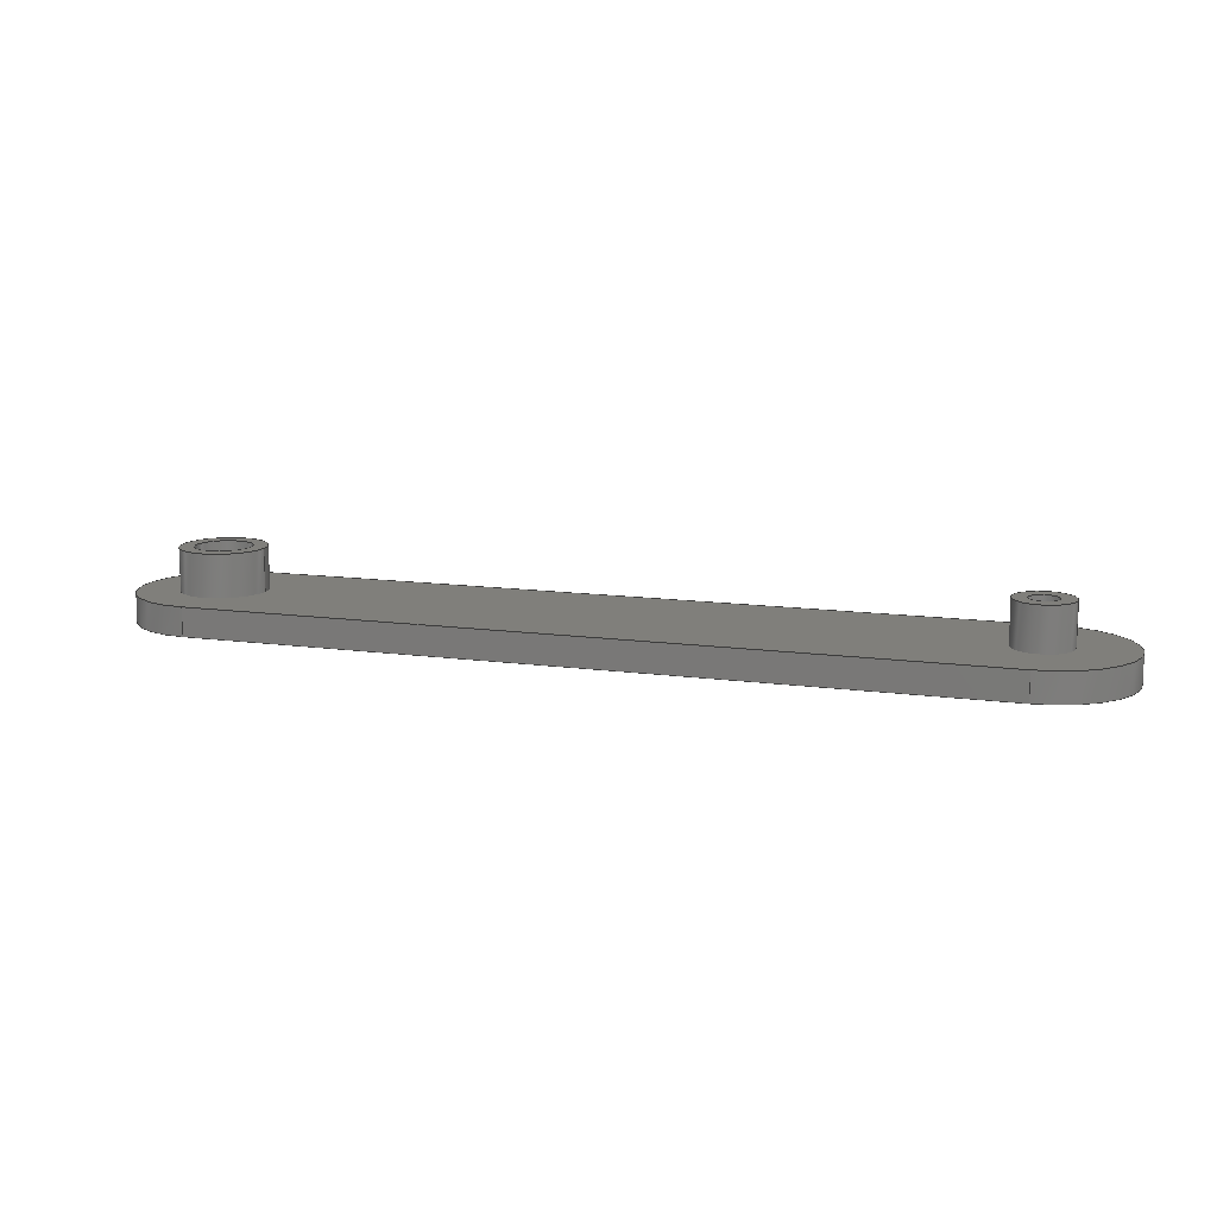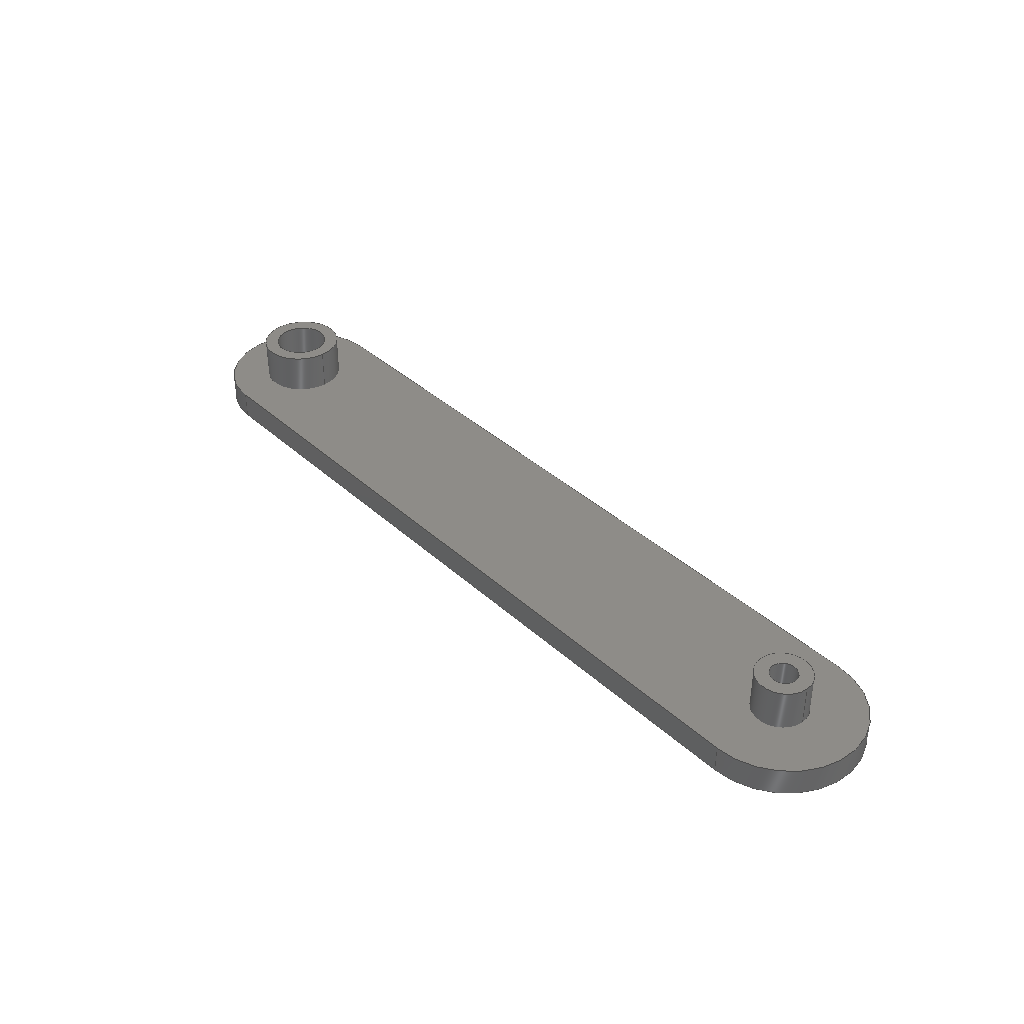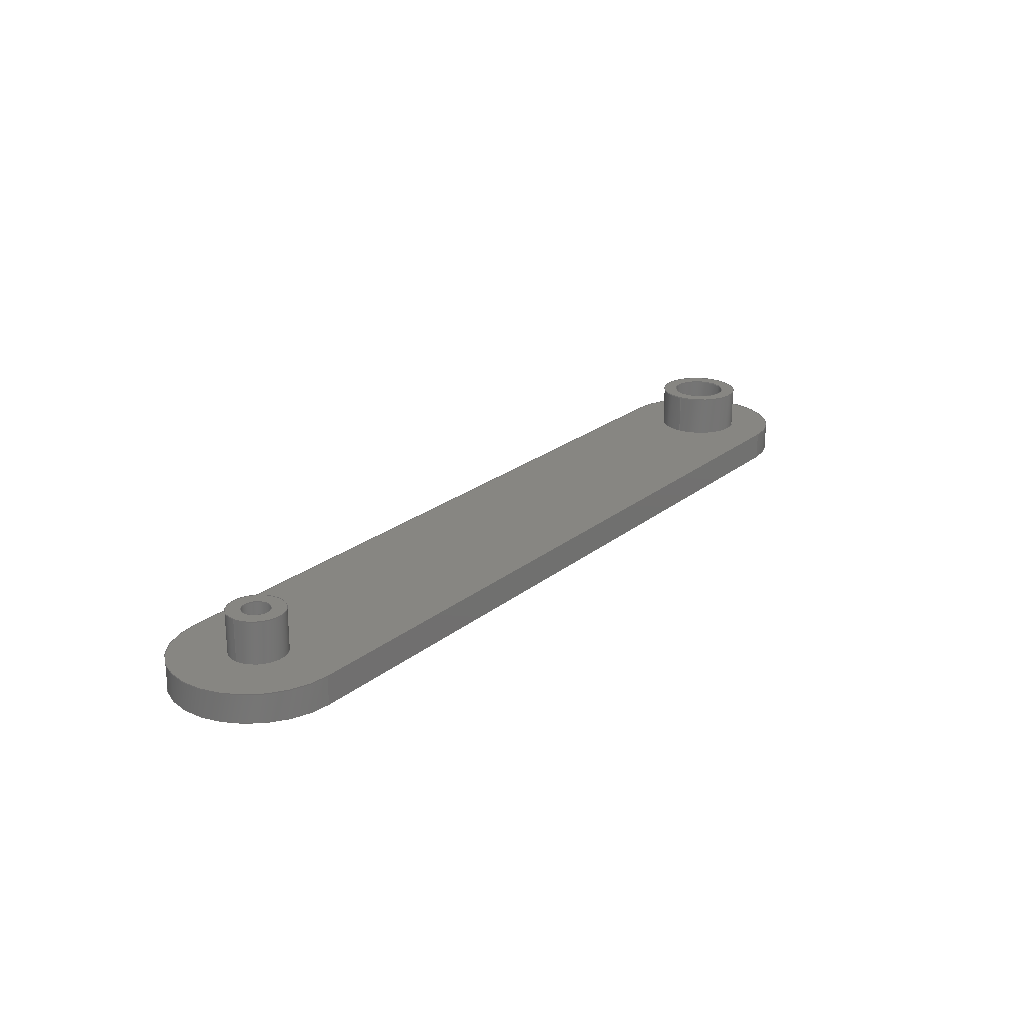
<metadata>
{"format":"step","ext":"step","renderer":"f3d","projection":"perspective","resolution":1024,"background":"white","views":[{"elev":12.5,"azim":-162.2,"up":"+Y"},{"elev":37.3,"azim":-130.7,"up":"+Y"},{"elev":22.6,"azim":-53.4,"up":"+Y"}]}
</metadata>
<code>
ISO-10303-21;
DATA;
#1=MECHANICAL_DESIGN_GEOMETRIC_PRESENTATION_REPRESENTATION('',(#4),#358);
#2=SHAPE_REPRESENTATION_RELATIONSHIP('SRR','None',#365,#3);
#3=ADVANCED_BREP_SHAPE_REPRESENTATION('',(#5),#357);
#4=STYLED_ITEM('',(#375),#5);
#5=MANIFOLD_SOLID_BREP('Body1',#194);
#6=FACE_BOUND('',#35,.T.);
#7=FACE_BOUND('',#37,.T.);
#8=FACE_BOUND('',#38,.T.);
#9=FACE_BOUND('',#42,.T.);
#10=PLANE('',#214);
#11=PLANE('',#215);
#12=PLANE('',#224);
#13=PLANE('',#225);
#14=PLANE('',#226);
#15=PLANE('',#229);
#16=PLANE('',#232);
#17=PLANE('',#233);
#18=FACE_OUTER_BOUND('',#32,.T.);
#19=FACE_OUTER_BOUND('',#33,.T.);
#20=FACE_OUTER_BOUND('',#34,.T.);
#21=FACE_OUTER_BOUND('',#36,.T.);
#22=FACE_OUTER_BOUND('',#39,.T.);
#23=FACE_OUTER_BOUND('',#40,.T.);
#24=FACE_OUTER_BOUND('',#41,.T.);
#25=FACE_OUTER_BOUND('',#43,.T.);
#26=FACE_OUTER_BOUND('',#44,.T.);
#27=FACE_OUTER_BOUND('',#45,.T.);
#28=FACE_OUTER_BOUND('',#46,.T.);
#29=FACE_OUTER_BOUND('',#47,.T.);
#30=FACE_OUTER_BOUND('',#48,.T.);
#31=FACE_OUTER_BOUND('',#49,.T.);
#32=EDGE_LOOP('',(#126,#127,#128,#129));
#33=EDGE_LOOP('',(#130,#131,#132,#133));
#34=EDGE_LOOP('',(#134));
#35=EDGE_LOOP('',(#135));
#36=EDGE_LOOP('',(#136,#137,#138,#139));
#37=EDGE_LOOP('',(#140));
#38=EDGE_LOOP('',(#141));
#39=EDGE_LOOP('',(#142,#143,#144,#145));
#40=EDGE_LOOP('',(#146,#147,#148,#149));
#41=EDGE_LOOP('',(#150));
#42=EDGE_LOOP('',(#151));
#43=EDGE_LOOP('',(#152));
#44=EDGE_LOOP('',(#153,#154,#155,#156));
#45=EDGE_LOOP('',(#157,#158,#159,#160));
#46=EDGE_LOOP('',(#161,#162,#163,#164));
#47=EDGE_LOOP('',(#165,#166,#167,#168));
#48=EDGE_LOOP('',(#169));
#49=EDGE_LOOP('',(#170,#171,#172,#173));
#50=LINE('',#305,#62);
#51=LINE('',#311,#63);
#52=LINE('',#319,#64);
#53=LINE('',#322,#65);
#54=LINE('',#329,#66);
#55=LINE('',#334,#67);
#56=LINE('',#339,#68);
#57=LINE('',#341,#69);
#58=LINE('',#342,#70);
#59=LINE('',#346,#71);
#60=LINE('',#349,#72);
#61=LINE('',#350,#73);
#62=VECTOR('',#240,0.1);
#63=VECTOR('',#247,0.2);
#64=VECTOR('',#256,1);
#65=VECTOR('',#259,1);
#66=VECTOR('',#266,0.2);
#67=VECTOR('',#273,0.3);
#68=VECTOR('',#280,1);
#69=VECTOR('',#281,1);
#70=VECTOR('',#282,1);
#71=VECTOR('',#287,1);
#72=VECTOR('',#290,1);
#73=VECTOR('',#291,1);
#74=CIRCLE('',#209,0.1);
#75=CIRCLE('',#210,0.1);
#76=CIRCLE('',#212,0.2);
#77=CIRCLE('',#213,0.2);
#78=CIRCLE('',#216,0.6);
#79=CIRCLE('',#217,0.6);
#80=CIRCLE('',#218,0.3);
#81=CIRCLE('',#220,0.2);
#82=CIRCLE('',#221,0.2);
#83=CIRCLE('',#223,0.3);
#84=CIRCLE('',#228,0.6);
#85=CIRCLE('',#231,0.6);
#86=VERTEX_POINT('',#302);
#87=VERTEX_POINT('',#304);
#88=VERTEX_POINT('',#308);
#89=VERTEX_POINT('',#310);
#90=VERTEX_POINT('',#315);
#91=VERTEX_POINT('',#316);
#92=VERTEX_POINT('',#318);
#93=VERTEX_POINT('',#320);
#94=VERTEX_POINT('',#323);
#95=VERTEX_POINT('',#326);
#96=VERTEX_POINT('',#328);
#97=VERTEX_POINT('',#332);
#98=VERTEX_POINT('',#338);
#99=VERTEX_POINT('',#340);
#100=VERTEX_POINT('',#344);
#101=VERTEX_POINT('',#348);
#102=EDGE_CURVE('',#86,#86,#74,.T.);
#103=EDGE_CURVE('',#86,#87,#50,.T.);
#104=EDGE_CURVE('',#87,#87,#75,.T.);
#105=EDGE_CURVE('',#88,#88,#76,.T.);
#106=EDGE_CURVE('',#88,#89,#51,.T.);
#107=EDGE_CURVE('',#89,#89,#77,.T.);
#108=EDGE_CURVE('',#90,#91,#78,.T.);
#109=EDGE_CURVE('',#91,#92,#52,.T.);
#110=EDGE_CURVE('',#92,#93,#79,.T.);
#111=EDGE_CURVE('',#93,#90,#53,.T.);
#112=EDGE_CURVE('',#94,#94,#80,.T.);
#113=EDGE_CURVE('',#95,#95,#81,.T.);
#114=EDGE_CURVE('',#95,#96,#54,.T.);
#115=EDGE_CURVE('',#96,#96,#82,.T.);
#116=EDGE_CURVE('',#97,#97,#83,.T.);
#117=EDGE_CURVE('',#97,#94,#55,.T.);
#118=EDGE_CURVE('',#91,#98,#56,.T.);
#119=EDGE_CURVE('',#99,#98,#57,.T.);
#120=EDGE_CURVE('',#92,#99,#58,.T.);
#121=EDGE_CURVE('',#100,#99,#84,.T.);
#122=EDGE_CURVE('',#93,#100,#59,.T.);
#123=EDGE_CURVE('',#101,#100,#60,.T.);
#124=EDGE_CURVE('',#90,#101,#61,.T.);
#125=EDGE_CURVE('',#98,#101,#85,.T.);
#126=ORIENTED_EDGE('',*,*,#102,.F.);
#127=ORIENTED_EDGE('',*,*,#103,.T.);
#128=ORIENTED_EDGE('',*,*,#104,.F.);
#129=ORIENTED_EDGE('',*,*,#103,.F.);
#130=ORIENTED_EDGE('',*,*,#105,.F.);
#131=ORIENTED_EDGE('',*,*,#106,.T.);
#132=ORIENTED_EDGE('',*,*,#107,.F.);
#133=ORIENTED_EDGE('',*,*,#106,.F.);
#134=ORIENTED_EDGE('',*,*,#105,.T.);
#135=ORIENTED_EDGE('',*,*,#102,.T.);
#136=ORIENTED_EDGE('',*,*,#108,.T.);
#137=ORIENTED_EDGE('',*,*,#109,.T.);
#138=ORIENTED_EDGE('',*,*,#110,.T.);
#139=ORIENTED_EDGE('',*,*,#111,.T.);
#140=ORIENTED_EDGE('',*,*,#112,.T.);
#141=ORIENTED_EDGE('',*,*,#107,.T.);
#142=ORIENTED_EDGE('',*,*,#113,.F.);
#143=ORIENTED_EDGE('',*,*,#114,.T.);
#144=ORIENTED_EDGE('',*,*,#115,.F.);
#145=ORIENTED_EDGE('',*,*,#114,.F.);
#146=ORIENTED_EDGE('',*,*,#116,.F.);
#147=ORIENTED_EDGE('',*,*,#117,.T.);
#148=ORIENTED_EDGE('',*,*,#112,.F.);
#149=ORIENTED_EDGE('',*,*,#117,.F.);
#150=ORIENTED_EDGE('',*,*,#116,.T.);
#151=ORIENTED_EDGE('',*,*,#113,.T.);
#152=ORIENTED_EDGE('',*,*,#104,.T.);
#153=ORIENTED_EDGE('',*,*,#109,.F.);
#154=ORIENTED_EDGE('',*,*,#118,.T.);
#155=ORIENTED_EDGE('',*,*,#119,.F.);
#156=ORIENTED_EDGE('',*,*,#120,.F.);
#157=ORIENTED_EDGE('',*,*,#110,.F.);
#158=ORIENTED_EDGE('',*,*,#120,.T.);
#159=ORIENTED_EDGE('',*,*,#121,.F.);
#160=ORIENTED_EDGE('',*,*,#122,.F.);
#161=ORIENTED_EDGE('',*,*,#111,.F.);
#162=ORIENTED_EDGE('',*,*,#122,.T.);
#163=ORIENTED_EDGE('',*,*,#123,.F.);
#164=ORIENTED_EDGE('',*,*,#124,.F.);
#165=ORIENTED_EDGE('',*,*,#108,.F.);
#166=ORIENTED_EDGE('',*,*,#124,.T.);
#167=ORIENTED_EDGE('',*,*,#125,.F.);
#168=ORIENTED_EDGE('',*,*,#118,.F.);
#169=ORIENTED_EDGE('',*,*,#115,.T.);
#170=ORIENTED_EDGE('',*,*,#125,.T.);
#171=ORIENTED_EDGE('',*,*,#123,.T.);
#172=ORIENTED_EDGE('',*,*,#121,.T.);
#173=ORIENTED_EDGE('',*,*,#119,.T.);
#174=CYLINDRICAL_SURFACE('',#208,0.1);
#175=CYLINDRICAL_SURFACE('',#211,0.2);
#176=CYLINDRICAL_SURFACE('',#219,0.2);
#177=CYLINDRICAL_SURFACE('',#222,0.3);
#178=CYLINDRICAL_SURFACE('',#227,0.6);
#179=CYLINDRICAL_SURFACE('',#230,0.6);
#180=ADVANCED_FACE('',(#18),#174,.F.);
#181=ADVANCED_FACE('',(#19),#175,.T.);
#182=ADVANCED_FACE('',(#20,#6),#10,.T.);
#183=ADVANCED_FACE('',(#21,#7,#8),#11,.T.);
#184=ADVANCED_FACE('',(#22),#176,.F.);
#185=ADVANCED_FACE('',(#23),#177,.T.);
#186=ADVANCED_FACE('',(#24,#9),#12,.T.);
#187=ADVANCED_FACE('',(#25),#13,.T.);
#188=ADVANCED_FACE('',(#26),#14,.T.);
#189=ADVANCED_FACE('',(#27),#178,.T.);
#190=ADVANCED_FACE('',(#28),#15,.T.);
#191=ADVANCED_FACE('',(#29),#179,.T.);
#192=ADVANCED_FACE('',(#30),#16,.T.);
#193=ADVANCED_FACE('',(#31),#17,.F.);
#194=CLOSED_SHELL('',(#180,#181,#182,#183,#184,#185,#186,#187,#188,#189,
#190,#191,#192,#193));
#195=DERIVED_UNIT_ELEMENT(#197,1);
#196=DERIVED_UNIT_ELEMENT(#360,3);
#197=(
MASS_UNIT()
NAMED_UNIT(*)
SI_UNIT(.KILO.,.GRAM.)
);
#198=DERIVED_UNIT((#195,#196));
#199=MEASURE_REPRESENTATION_ITEM('density measure',
POSITIVE_RATIO_MEASURE(7850),#198);
#200=PROPERTY_DEFINITION_REPRESENTATION(#205,#202);
#201=PROPERTY_DEFINITION_REPRESENTATION(#206,#203);
#202=REPRESENTATION('material name',(#204),#357);
#203=REPRESENTATION('density',(#199),#357);
#204=DESCRIPTIVE_REPRESENTATION_ITEM('Steel','Steel');
#205=PROPERTY_DEFINITION('material property','material name',#367);
#206=PROPERTY_DEFINITION('material property','density of part',#367);
#207=AXIS2_PLACEMENT_3D('placement',#300,#234,#235);
#208=AXIS2_PLACEMENT_3D('',#301,#236,#237);
#209=AXIS2_PLACEMENT_3D('',#303,#238,#239);
#210=AXIS2_PLACEMENT_3D('',#306,#241,#242);
#211=AXIS2_PLACEMENT_3D('',#307,#243,#244);
#212=AXIS2_PLACEMENT_3D('',#309,#245,#246);
#213=AXIS2_PLACEMENT_3D('',#312,#248,#249);
#214=AXIS2_PLACEMENT_3D('',#313,#250,#251);
#215=AXIS2_PLACEMENT_3D('',#314,#252,#253);
#216=AXIS2_PLACEMENT_3D('',#317,#254,#255);
#217=AXIS2_PLACEMENT_3D('',#321,#257,#258);
#218=AXIS2_PLACEMENT_3D('',#324,#260,#261);
#219=AXIS2_PLACEMENT_3D('',#325,#262,#263);
#220=AXIS2_PLACEMENT_3D('',#327,#264,#265);
#221=AXIS2_PLACEMENT_3D('',#330,#267,#268);
#222=AXIS2_PLACEMENT_3D('',#331,#269,#270);
#223=AXIS2_PLACEMENT_3D('',#333,#271,#272);
#224=AXIS2_PLACEMENT_3D('',#335,#274,#275);
#225=AXIS2_PLACEMENT_3D('',#336,#276,#277);
#226=AXIS2_PLACEMENT_3D('',#337,#278,#279);
#227=AXIS2_PLACEMENT_3D('',#343,#283,#284);
#228=AXIS2_PLACEMENT_3D('',#345,#285,#286);
#229=AXIS2_PLACEMENT_3D('',#347,#288,#289);
#230=AXIS2_PLACEMENT_3D('',#351,#292,#293);
#231=AXIS2_PLACEMENT_3D('',#352,#294,#295);
#232=AXIS2_PLACEMENT_3D('',#353,#296,#297);
#233=AXIS2_PLACEMENT_3D('',#354,#298,#299);
#234=DIRECTION('axis',(0,0,1));
#235=DIRECTION('refdir',(1,0,0));
#236=DIRECTION('center_axis',(0,1,0));
#237=DIRECTION('ref_axis',(1,0,0));
#238=DIRECTION('center_axis',(0,-1,0));
#239=DIRECTION('ref_axis',(1,0,0));
#240=DIRECTION('',(0,-1,0));
#241=DIRECTION('center_axis',(0,1,0));
#242=DIRECTION('ref_axis',(1,0,0));
#243=DIRECTION('center_axis',(0,1,0));
#244=DIRECTION('ref_axis',(1,0,0));
#245=DIRECTION('center_axis',(0,1,0));
#246=DIRECTION('ref_axis',(1,0,0));
#247=DIRECTION('',(0,-1,0));
#248=DIRECTION('center_axis',(0,-1,0));
#249=DIRECTION('ref_axis',(1,0,0));
#250=DIRECTION('center_axis',(0,1,0));
#251=DIRECTION('ref_axis',(1,0,0));
#252=DIRECTION('center_axis',(0,1,0));
#253=DIRECTION('ref_axis',(1,0,0));
#254=DIRECTION('center_axis',(0,1,0));
#255=DIRECTION('ref_axis',(0,0,-1));
#256=DIRECTION('',(1,0,0));
#257=DIRECTION('center_axis',(0,1,0));
#258=DIRECTION('ref_axis',(0,0,1));
#259=DIRECTION('',(-1,0,0));
#260=DIRECTION('center_axis',(0,-1,0));
#261=DIRECTION('ref_axis',(1,0,0));
#262=DIRECTION('center_axis',(0,1,0));
#263=DIRECTION('ref_axis',(1,0,0));
#264=DIRECTION('center_axis',(0,-1,0));
#265=DIRECTION('ref_axis',(1,0,0));
#266=DIRECTION('',(0,-1,0));
#267=DIRECTION('center_axis',(0,1,0));
#268=DIRECTION('ref_axis',(1,0,0));
#269=DIRECTION('center_axis',(0,1,0));
#270=DIRECTION('ref_axis',(1,0,0));
#271=DIRECTION('center_axis',(0,1,0));
#272=DIRECTION('ref_axis',(1,0,0));
#273=DIRECTION('',(0,-1,0));
#274=DIRECTION('center_axis',(0,1,0));
#275=DIRECTION('ref_axis',(1,0,0));
#276=DIRECTION('center_axis',(0,1,0));
#277=DIRECTION('ref_axis',(1,0,0));
#278=DIRECTION('center_axis',(0,0,1));
#279=DIRECTION('ref_axis',(-1,0,0));
#280=DIRECTION('',(0,-1,0));
#281=DIRECTION('',(-1,0,0));
#282=DIRECTION('',(0,-1,0));
#283=DIRECTION('center_axis',(0,-1,0));
#284=DIRECTION('ref_axis',(0,0,1));
#285=DIRECTION('center_axis',(0,-1,0));
#286=DIRECTION('ref_axis',(0,0,1));
#287=DIRECTION('',(0,-1,0));
#288=DIRECTION('center_axis',(0,0,-1));
#289=DIRECTION('ref_axis',(1,0,0));
#290=DIRECTION('',(1,0,0));
#291=DIRECTION('',(0,-1,0));
#292=DIRECTION('center_axis',(0,-1,0));
#293=DIRECTION('ref_axis',(0,0,-1));
#294=DIRECTION('center_axis',(0,-1,0));
#295=DIRECTION('ref_axis',(0,0,-1));
#296=DIRECTION('center_axis',(0,1,0));
#297=DIRECTION('ref_axis',(1,0,0));
#298=DIRECTION('center_axis',(0,1,0));
#299=DIRECTION('ref_axis',(1,0,0));
#300=CARTESIAN_POINT('',(0,0,0));
#301=CARTESIAN_POINT('Origin',(0,0,0));
#302=CARTESIAN_POINT('',(-0.1,0.3,1.225e-17));
#303=CARTESIAN_POINT('Origin',(0,0.3,0));
#304=CARTESIAN_POINT('',(-0.1,0,1.225e-17));
#305=CARTESIAN_POINT('',(-0.1,0,1.225e-17));
#306=CARTESIAN_POINT('Origin',(0,0,0));
#307=CARTESIAN_POINT('Origin',(0,0,0));
#308=CARTESIAN_POINT('',(-0.2,0.3,2.449e-17));
#309=CARTESIAN_POINT('Origin',(0,0.3,0));
#310=CARTESIAN_POINT('',(-0.2,0,2.449e-17));
#311=CARTESIAN_POINT('',(-0.2,0,2.449e-17));
#312=CARTESIAN_POINT('Origin',(0,0,0));
#313=CARTESIAN_POINT('Origin',(0,0.3,0));
#314=CARTESIAN_POINT('Origin',(2.75,0,0));
#315=CARTESIAN_POINT('',(0,0,-0.6));
#316=CARTESIAN_POINT('',(-7.348e-17,0,0.6));
#317=CARTESIAN_POINT('Origin',(0,0,0));
#318=CARTESIAN_POINT('',(5.5,0,0.6));
#319=CARTESIAN_POINT('',(3.674e-17,0,0.6));
#320=CARTESIAN_POINT('',(5.5,0,-0.6));
#321=CARTESIAN_POINT('Origin',(5.5,0,0));
#322=CARTESIAN_POINT('',(5.5,0,-0.6));
#323=CARTESIAN_POINT('',(5.2,0,3.674e-17));
#324=CARTESIAN_POINT('Origin',(5.5,0,0));
#325=CARTESIAN_POINT('Origin',(5.5,0,0));
#326=CARTESIAN_POINT('',(5.3,0.3,2.449e-17));
#327=CARTESIAN_POINT('Origin',(5.5,0.3,0));
#328=CARTESIAN_POINT('',(5.3,0,2.449e-17));
#329=CARTESIAN_POINT('',(5.3,0,2.449e-17));
#330=CARTESIAN_POINT('Origin',(5.5,0,0));
#331=CARTESIAN_POINT('Origin',(5.5,0,0));
#332=CARTESIAN_POINT('',(5.2,0.3,3.674e-17));
#333=CARTESIAN_POINT('Origin',(5.5,0.3,0));
#334=CARTESIAN_POINT('',(5.2,0,3.674e-17));
#335=CARTESIAN_POINT('Origin',(5.5,0.3,0));
#336=CARTESIAN_POINT('Origin',(2.75,0,0));
#337=CARTESIAN_POINT('Origin',(5.5,0,0.6));
#338=CARTESIAN_POINT('',(-7.348e-17,-0.2,0.6));
#339=CARTESIAN_POINT('',(-7.348e-17,0,0.6));
#340=CARTESIAN_POINT('',(5.5,-0.2,0.6));
#341=CARTESIAN_POINT('',(3.674e-17,-0.2,0.6));
#342=CARTESIAN_POINT('',(5.5,0,0.6));
#343=CARTESIAN_POINT('Origin',(5.5,0,0));
#344=CARTESIAN_POINT('',(5.5,-0.2,-0.6));
#345=CARTESIAN_POINT('Origin',(5.5,-0.2,0));
#346=CARTESIAN_POINT('',(5.5,0,-0.6));
#347=CARTESIAN_POINT('Origin',(0,0,-0.6));
#348=CARTESIAN_POINT('',(0,-0.2,-0.6));
#349=CARTESIAN_POINT('',(5.5,-0.2,-0.6));
#350=CARTESIAN_POINT('',(0,0,-0.6));
#351=CARTESIAN_POINT('Origin',(0,0,0));
#352=CARTESIAN_POINT('Origin',(0,-0.2,0));
#353=CARTESIAN_POINT('Origin',(2.75,0,0));
#354=CARTESIAN_POINT('Origin',(2.75,-0.2,0));
#355=UNCERTAINTY_MEASURE_WITH_UNIT(LENGTH_MEASURE(0.001),#359,
'DISTANCE_ACCURACY_VALUE',
'Maximum model space distance between geometric entities at asserted c
onnectivities');
#356=UNCERTAINTY_MEASURE_WITH_UNIT(LENGTH_MEASURE(0.001),#359,
'DISTANCE_ACCURACY_VALUE',
'Maximum model space distance between geometric entities at asserted c
onnectivities');
#357=(
GEOMETRIC_REPRESENTATION_CONTEXT(3)
GLOBAL_UNCERTAINTY_ASSIGNED_CONTEXT((#355))
GLOBAL_UNIT_ASSIGNED_CONTEXT((#359,#361,#362))
REPRESENTATION_CONTEXT('','3D')
);
#358=(
GEOMETRIC_REPRESENTATION_CONTEXT(3)
GLOBAL_UNCERTAINTY_ASSIGNED_CONTEXT((#356))
GLOBAL_UNIT_ASSIGNED_CONTEXT((#359,#361,#362))
REPRESENTATION_CONTEXT('','3D')
);
#359=(
LENGTH_UNIT()
NAMED_UNIT(*)
SI_UNIT(.CENTI.,.METRE.)
);
#360=(
LENGTH_UNIT()
NAMED_UNIT(*)
SI_UNIT($,.METRE.)
);
#361=(
NAMED_UNIT(*)
PLANE_ANGLE_UNIT()
SI_UNIT($,.RADIAN.)
);
#362=(
NAMED_UNIT(*)
SI_UNIT($,.STERADIAN.)
SOLID_ANGLE_UNIT()
);
#363=SHAPE_DEFINITION_REPRESENTATION(#364,#365);
#364=PRODUCT_DEFINITION_SHAPE('',$,#367);
#365=SHAPE_REPRESENTATION('',(#207),#357);
#366=PRODUCT_DEFINITION_CONTEXT('part definition',#371,'design');
#367=PRODUCT_DEFINITION('Protector Maneta','Protector Maneta v2',#368,#366);
#368=PRODUCT_DEFINITION_FORMATION('',$,#373);
#369=PRODUCT_RELATED_PRODUCT_CATEGORY('Protector Maneta v2',
'Protector Maneta v2',(#373));
#370=APPLICATION_PROTOCOL_DEFINITION('international standard',
'automotive_design',2009,#371);
#371=APPLICATION_CONTEXT(
'Core Data for Automotive Mechanical Design Process');
#372=PRODUCT_CONTEXT('part definition',#371,'mechanical');
#373=PRODUCT('Protector Maneta','Protector Maneta v2',$,(#372));
#374=PRESENTATION_STYLE_ASSIGNMENT((#376));
#375=PRESENTATION_STYLE_ASSIGNMENT((#377));
#376=SURFACE_STYLE_USAGE(.BOTH.,#378);
#377=SURFACE_STYLE_USAGE(.BOTH.,#379);
#378=SURFACE_SIDE_STYLE('',(#380));
#379=SURFACE_SIDE_STYLE('',(#381));
#380=SURFACE_STYLE_FILL_AREA(#382);
#381=SURFACE_STYLE_FILL_AREA(#383);
#382=FILL_AREA_STYLE('Steel - Satin',(#384));
#383=FILL_AREA_STYLE('Cherry - Semigloss',(#385));
#384=FILL_AREA_STYLE_COLOUR('Steel - Satin',#386);
#385=FILL_AREA_STYLE_COLOUR('Cherry - Semigloss',#387);
#386=COLOUR_RGB('Steel - Satin',0.6275,0.6275,0.6275);
#387=COLOUR_RGB('Cherry - Semigloss',0,0,0);
ENDSEC;
END-ISO-10303-21;

</code>
